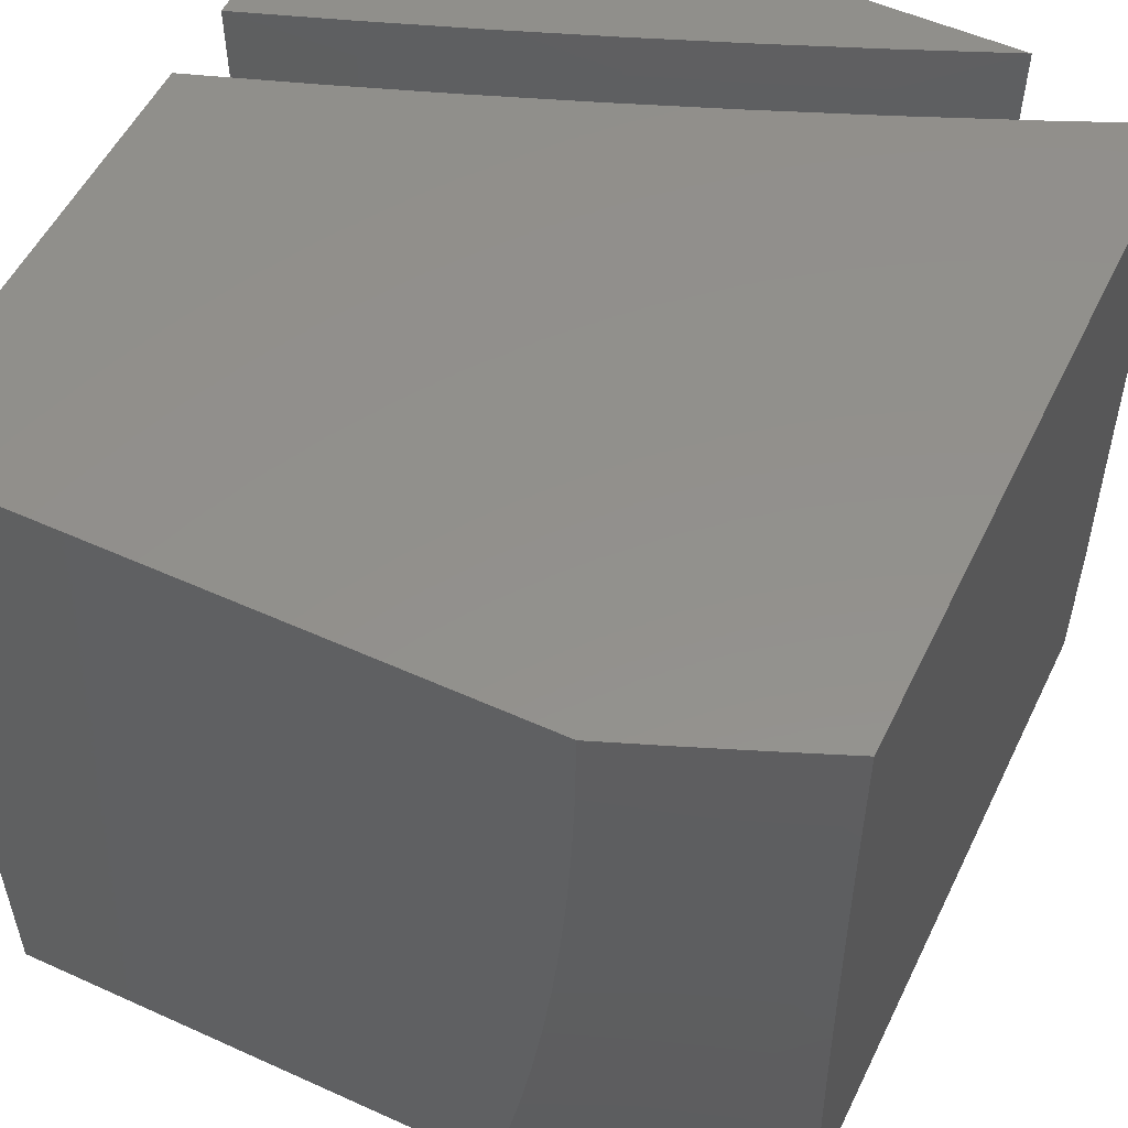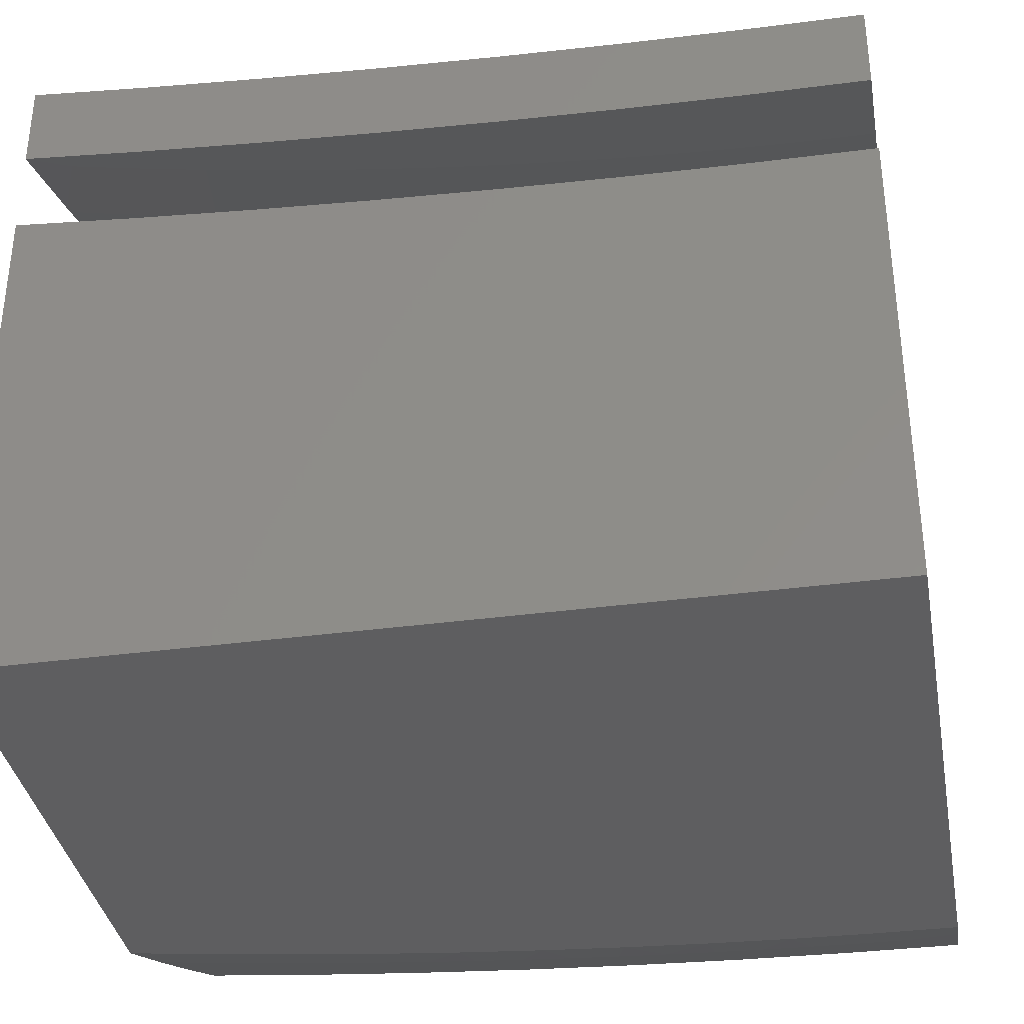
<metadata>
{"format":"stl","ext":"stl","renderer":"f3d","projection":"perspective","resolution":1024,"background":"white","views":[{"elev":53.9,"azim":-154.3,"up":"+Y"},{"elev":-36.2,"azim":100.0,"up":"+Z"}]}
</metadata>
<code>
# stl→obj: 380 verts, 752 faces
v -4.421 0 -11.06
v -4.56 0 -11
v -4.42 -0.057 -11.06
v -4.559 -0.09165 -11
v -4.419 -0.114 -11.06
v -4.556 -0.1833 -11
v -4.417 -0.171 -11.06
v -4.415 -0.2279 -11.06
v -4.275 -0.2207 -11.11
v -4.272 -0.2758 -11.11
v -4.132 -0.2668 -11.16
v -4.129 -0.32 -11.16
v -4 -0.2861 -11.21
v -4.124 -0.3732 -11.16
v -4 -0.429 -11.21
v -4.119 -0.4264 -11.16
v -4.113 -0.4794 -11.16
v -4.258 -0.4408 -11.11
v -4.252 -0.4957 -11.11
v -4.397 -0.4552 -11.06
v -4.391 -0.5118 -11.06
v -4.537 -0.4575 -11
v -4.526 -0.5486 -11
v -4.551 -0.2748 -11
v -4.412 -0.2848 -11.06
v -4.268 -0.3309 -11.11
v -4.545 -0.3662 -11
v -4.407 -0.3417 -11.06
v -4.264 -0.3859 -11.11
v -4.403 -0.3985 -11.06
v -4.384 -0.5684 -11.06
v -4.515 -0.6395 -11
v -4.376 -0.6249 -11.06
v -4.368 -0.6813 -11.06
v -4.23 -0.6598 -11.11
v -4.221 -0.7142 -11.11
v -4.083 -0.6908 -11.16
v -4.074 -0.7434 -11.16
v -4 -0.7147 -11.19
v -4.064 -0.7959 -11.16
v -4 -0.8574 -11.18
v -4.053 -0.8482 -11.16
v -4.042 -0.9004 -11.16
v -4.19 -0.8769 -11.11
v -4.179 -0.9309 -11.11
v -4.327 -0.9055 -11.06
v -4.315 -0.9612 -11.06
v -4.449 -1 -11
v -4.3 -1 -11.06
v -4.501 -0.7301 -11
v -4.359 -0.7375 -11.06
v -4.212 -0.7686 -11.11
v -4.485 -0.8204 -11
v -4.349 -0.7937 -11.06
v -4.201 -0.8228 -11.11
v -4.338 -0.8497 -11.06
v -4.468 -0.9104 -11
v -4.15 -1 -11.11
v -4.166 -0.9847 -11.11
v -4.03 -0.9524 -11.16
v -4 -1 -11.17
v -4.091 -0.6381 -11.16
v -4 -0.5719 -11.2
v -4.099 -0.5853 -11.16
v -4.107 -0.5324 -11.16
v -4.246 -0.5505 -11.11
v -4.135 -0.2135 -11.16
v -4 -0.143 -11.21
v -4.138 -0.1601 -11.16
v -4.14 -0.1068 -11.16
v -4.28 -0.1104 -11.11
v -4.281 -0.0552 -11.11
v -4.141 -0.05339 -11.16
v -4 0 -11.21
v -4.141 0 -11.16
v -4.281 0 -11.11
v -4.278 -0.1656 -11.11
v -4.238 -0.6052 -11.11
v -4.732 -0.9013 -11
v -4.595 -0.8999 -11.06
v -4.712 -1 -11
v -4.583 -0.9591 -11.06
v -4.571 -1 -11.06
v -4.451 -0.9314 -11.11
v -4.438 -0.9887 -11.11
v -4.318 -0.9036 -11.17
v -4.306 -0.9592 -11.17
v -4.184 -0.8756 -11.22
v -4.172 -0.9295 -11.22
v -4.05 -0.8476 -11.27
v -4.039 -0.8997 -11.27
v -4 -0.8574 -11.29
v -4.027 -0.9517 -11.27
v -4 -1 -11.28
v -4.144 -1 -11.22
v -4.606 -0.8406 -11.06
v -4.749 -0.8021 -11
v -4.617 -0.7811 -11.06
v -4.626 -0.7216 -11.06
v -4.493 -0.7007 -11.11
v -4.501 -0.6427 -11.11
v -4.367 -0.6235 -11.17
v -4.375 -0.5672 -11.17
v -4.239 -0.5496 -11.22
v -4.246 -0.4949 -11.22
v -4.11 -0.4791 -11.27
v -4.116 -0.426 -11.27
v -4 -0.429 -11.31
v -4.121 -0.3729 -11.27
v -4 -0.2861 -11.32
v -4.125 -0.3198 -11.27
v -4.129 -0.2666 -11.27
v -4.262 -0.3304 -11.22
v -4.266 -0.2754 -11.22
v -4.398 -0.3409 -11.17
v -4.402 -0.2842 -11.17
v -4.533 -0.3514 -11.11
v -4.538 -0.2929 -11.11
v -4.668 -0.3619 -11.06
v -4.672 -0.3016 -11.06
v -4.807 -0.302 -11
v -4.676 -0.2414 -11.06
v -4.812 -0.2014 -11
v -4.679 -0.1811 -11.06
v -4.681 -0.1207 -11.06
v -4.546 -0.1172 -11.11
v -4.547 -0.05863 -11.11
v -4.411 -0.05687 -11.17
v -4.411 0 -11.17
v -4.275 0 -11.22
v -4.765 -0.7026 -11
v -4.635 -0.6618 -11.06
v -4.509 -0.5847 -11.11
v -4.382 -0.5107 -11.17
v -4.252 -0.4402 -11.22
v -4.779 -0.6028 -11
v -4.643 -0.602 -11.06
v -4.516 -0.5265 -11.11
v -4.388 -0.4542 -11.17
v -4.257 -0.3853 -11.22
v -4.651 -0.5421 -11.06
v -4.79 -0.5027 -11
v -4.657 -0.4821 -11.06
v -4.663 -0.422 -11.06
v -4.529 -0.4098 -11.11
v -4.8 -0.4025 -11
v -4.816 -0.1007 -11
v -4.682 -0.06037 -11.06
v -4.547 0 -11.11
v -4.817 0 -11
v -4.682 0 -11.06
v -4.274 -0.05512 -11.22
v -4.138 0 -11.27
v -4.137 -0.05335 -11.27
v -4 0 -11.32
v -4 -0.143 -11.32
v -4.132 -0.2133 -11.27
v -4.135 -0.16 -11.27
v -4.136 -0.1067 -11.27
v -4.272 -0.1653 -11.22
v -4.273 -0.1102 -11.22
v -4.408 -0.1706 -11.17
v -4.41 -0.1137 -11.17
v -4.544 -0.1758 -11.11
v -4 -0.5719 -11.31
v -4.103 -0.532 -11.27
v -4.232 -0.6043 -11.22
v -4.359 -0.6798 -11.17
v -4.483 -0.7586 -11.11
v -4 -0.7147 -11.3
v -4.088 -0.6376 -11.27
v -4.096 -0.5849 -11.27
v -4.061 -0.7953 -11.27
v -4.07 -0.7428 -11.27
v -4.08 -0.6903 -11.27
v -4.205 -0.7675 -11.22
v -4.215 -0.7132 -11.22
v -4.34 -0.792 -11.17
v -4.349 -0.7359 -11.17
v -4.473 -0.8163 -11.11
v -4.16 -0.9832 -11.22
v -4.287 -1 -11.17
v -4.429 -1 -11.12
v -4.269 -0.2204 -11.22
v -4.405 -0.2274 -11.17
v -4.541 -0.2344 -11.11
v -4.224 -0.6588 -11.22
v -4.195 -0.8216 -11.22
v -4.329 -0.8478 -11.17
v -4.462 -0.8739 -11.11
v -4.523 -0.4682 -11.11
v -4.393 -0.3976 -11.17
v -5 0 -11.9
v -5 -0.143 -11.9
v -5 0 -11.03
v -5 -0.1324 -11.03
v -5 -0.286 -11.9
v -5 -0.2648 -11.03
v -5 -0.429 -11.89
v -5 -0.3971 -11.02
v -5 -0.5719 -11.89
v -5 -0.5294 -11.02
v -5 -0.7147 -11.88
v -5 -0.6616 -11.01
v -5 -0.8574 -11.87
v -5 -0.7937 -11
v -5 -1 -11.86
v -5 -1 -11
v -4.963 -1 -11
v -4.976 -0.9314 -11
v -4.989 -0.8627 -11
v -4.883 -1 -11.91
v -4.691 -1 -11.12
v -4.827 -1 -11.06
v -4.554 -1 -11.17
v -4.765 -1 -11.95
v -4.417 -1 -11.23
v -4.647 -1 -12
v -4.278 -1 -11.28
v -4.139 -1 -11.33
v -4 -1 -12
v -4 -1 -11.38
v -4.835 0 -11.97
v -4.433 0 -11.27
v -4.753 0 -12
v -4.289 0 -11.32
v -4.145 0 -11.37
v -4.576 0 -11.21
v -4.918 0 -11.93
v -4.859 0 -11.09
v -4.718 0 -11.15
v -4 0 -11.43
v -4 0 -12
v -4 -0.143 -11.42
v -4 -0.286 -11.42
v -4 -0.429 -11.42
v -4 -0.5719 -11.41
v -4 -0.7147 -11.4
v -4 -0.8574 -11.39
v -4.667 -0.9013 -12
v -4.685 -0.8022 -12
v -4.701 -0.7027 -12
v -4.715 -0.6029 -12
v -4.726 -0.5028 -12
v -4.736 -0.4025 -12
v -4.743 -0.3021 -12
v -4.749 -0.2014 -12
v -4.752 -0.1007 -12
v -4.844 -0.8197 -11.07
v -4.855 -0.7572 -11.07
v -4.864 -0.6945 -11.07
v -4.706 -0.734 -11.13
v -4.715 -0.6733 -11.13
v -4.557 -0.7108 -11.19
v -4.566 -0.6519 -11.19
v -4.407 -0.6874 -11.26
v -4.415 -0.6305 -11.26
v -4.256 -0.6638 -11.31
v -4.264 -0.6089 -11.31
v -4.105 -0.6402 -11.37
v -4.112 -0.5872 -11.37
v -4.12 -0.5341 -11.37
v -4.126 -0.481 -11.37
v -4.132 -0.4277 -11.37
v -4.285 -0.4435 -11.31
v -4.29 -0.3883 -11.31
v -4.442 -0.402 -11.26
v -4.447 -0.3447 -11.26
v -4.598 -0.3564 -11.19
v -4.603 -0.2971 -11.19
v -4.753 -0.3069 -11.13
v -4.757 -0.2455 -11.13
v -4.907 -0.2533 -11.07
v -4.91 -0.19 -11.07
v -4.912 -0.1267 -11.07
v -4.913 -0.06335 -11.07
v -4.762 -0.1228 -11.13
v -4.763 -0.06141 -11.13
v -4.611 -0.1189 -11.19
v -4.612 -0.05947 -11.19
v -4.459 -0.115 -11.26
v -4.46 -0.05751 -11.26
v -4.306 -0.1111 -11.31
v -4.307 -0.05554 -11.31
v -4.153 -0.1071 -11.37
v -4.154 -0.05356 -11.37
v -4.833 -0.8821 -11.07
v -4.822 -0.9443 -11.07
v -4.674 -0.9155 -11.13
v -4.686 -0.8551 -11.13
v -4.696 -0.7947 -11.13
v -4.662 -0.9757 -11.13
v -4.514 -0.9447 -11.19
v -4.366 -0.9136 -11.26
v -4.354 -0.9698 -11.26
v -4.205 -0.9366 -11.31
v -4.192 -0.9908 -11.31
v -4.043 -0.9555 -11.37
v -4.077 -0.7984 -11.37
v -4.066 -0.8509 -11.37
v -4.055 -0.9033 -11.37
v -4.216 -0.8824 -11.31
v -4.096 -0.6931 -11.37
v -4.087 -0.7458 -11.37
v -4.247 -0.7187 -11.31
v -4.238 -0.7734 -11.31
v -4.398 -0.7441 -11.26
v -4.388 -0.8008 -11.26
v -4.547 -0.7695 -11.19
v -4.537 -0.828 -11.19
v -4.137 -0.3744 -11.37
v -4.142 -0.3211 -11.37
v -4.146 -0.2676 -11.37
v -4.299 -0.2775 -11.31
v -4.302 -0.2221 -11.31
v -4.454 -0.2299 -11.26
v -4.457 -0.1725 -11.26
v -4.609 -0.1784 -11.19
v -4.149 -0.2142 -11.37
v -4.151 -0.1606 -11.37
v -4.903 -0.3165 -11.07
v -4.899 -0.3797 -11.07
v -4.893 -0.4429 -11.07
v -4.744 -0.4293 -11.13
v -4.738 -0.4904 -11.13
v -4.588 -0.4749 -11.19
v -4.581 -0.534 -11.19
v -4.43 -0.5164 -11.26
v -4.423 -0.5735 -11.26
v -4.272 -0.5539 -11.31
v -4.887 -0.5059 -11.07
v -4.731 -0.5515 -11.13
v -4.574 -0.593 -11.19
v -4.88 -0.5689 -11.07
v -4.873 -0.6318 -11.07
v -4.227 -0.8279 -11.31
v -4.377 -0.8573 -11.26
v -4.526 -0.8865 -11.19
v -4.724 -0.6124 -11.13
v -4.437 -0.4593 -11.26
v -4.279 -0.4987 -11.31
v -4.593 -0.4157 -11.19
v -4.749 -0.3681 -11.13
v -4.451 -0.2873 -11.26
v -4.295 -0.3329 -11.31
v -4.606 -0.2378 -11.19
v -4.76 -0.1842 -11.13
v -4.304 -0.1666 -11.31
v -4.868 -0.06071 -11.95
v -4.867 -0.1214 -11.95
v -4.865 -0.1821 -11.95
v -4.981 -0.1864 -11.91
v -4.978 -0.2485 -11.91
v -4.974 -0.3105 -11.91
v -4.97 -0.3725 -11.91
v -4.859 -0.3034 -11.95
v -4.855 -0.3639 -11.95
v -4.863 -0.2427 -11.95
v -4.845 -0.4849 -11.95
v -4.85 -0.4244 -11.95
v -4.965 -0.4345 -11.91
v -4.838 -0.5453 -11.95
v -4.831 -0.6055 -11.95
v -4.823 -0.6657 -11.95
v -4.937 -0.6815 -11.91
v -4.928 -0.743 -11.91
v -4.919 -0.8044 -11.91
v -4.908 -0.8657 -11.91
v -4.897 -0.9268 -11.91
v -4.795 -0.8456 -11.95
v -4.784 -0.9054 -11.95
v -4.772 -0.9649 -11.95
v -4.814 -0.7258 -11.95
v -4.805 -0.7858 -11.95
v -4.885 -0.9878 -11.91
v -4.945 -0.6199 -11.91
v -4.953 -0.5582 -11.91
v -4.959 -0.4964 -11.91
v -4.983 -0.1243 -11.91
v -4.984 -0.06215 -11.91
f 1 2 3
f 3 2 4
f 3 4 5
f 5 4 6
f 5 6 7
f 7 6 8
f 7 8 9
f 9 8 10
f 9 10 11
f 11 10 12
f 11 12 13
f 13 12 14
f 13 14 15
f 15 14 16
f 15 16 17
f 17 16 18
f 17 18 19
f 19 18 20
f 19 20 21
f 21 20 22
f 21 22 23
f 6 24 8
f 8 24 25
f 8 25 10
f 10 25 26
f 10 26 12
f 12 26 14
f 24 27 25
f 25 27 28
f 25 28 26
f 26 28 29
f 26 29 14
f 14 29 16
f 28 27 30
f 30 27 22
f 30 22 20
f 21 23 31
f 31 23 32
f 31 32 33
f 33 32 34
f 33 34 35
f 35 34 36
f 35 36 37
f 37 36 38
f 37 38 39
f 39 38 40
f 39 40 41
f 41 40 42
f 41 42 43
f 43 42 44
f 43 44 45
f 45 44 46
f 45 46 47
f 47 46 48
f 47 48 49
f 32 50 34
f 34 50 51
f 34 51 36
f 36 51 52
f 36 52 38
f 38 52 40
f 50 53 51
f 51 53 54
f 51 54 52
f 52 54 55
f 52 55 40
f 40 55 42
f 54 53 56
f 56 53 57
f 56 57 46
f 46 57 48
f 58 59 49
f 49 59 45
f 49 45 47
f 59 58 60
f 60 58 61
f 60 61 41
f 37 39 62
f 62 39 63
f 62 63 64
f 64 63 65
f 64 65 66
f 66 65 19
f 66 19 21
f 63 15 65
f 65 15 17
f 65 17 19
f 11 13 67
f 67 13 68
f 67 68 69
f 69 68 70
f 69 70 71
f 71 70 72
f 71 72 3
f 3 72 1
f 70 68 73
f 73 68 74
f 73 74 75
f 75 76 73
f 73 76 72
f 73 72 70
f 76 1 72
f 41 43 60
f 60 43 45
f 60 45 59
f 3 5 71
f 71 5 77
f 71 77 69
f 69 77 67
f 7 9 77
f 77 9 67
f 67 9 11
f 5 7 77
f 28 30 29
f 29 30 18
f 29 18 16
f 20 18 30
f 21 31 66
f 66 31 78
f 66 78 64
f 64 78 62
f 31 33 78
f 78 33 35
f 78 35 62
f 62 35 37
f 54 56 55
f 55 56 44
f 55 44 42
f 46 44 56
f 79 80 81
f 81 80 82
f 81 82 83
f 83 82 84
f 83 84 85
f 85 84 86
f 85 86 87
f 87 86 88
f 87 88 89
f 89 88 90
f 89 90 91
f 91 90 92
f 91 92 93
f 93 92 94
f 93 94 95
f 80 79 96
f 96 79 97
f 96 97 98
f 98 97 99
f 98 99 100
f 100 99 101
f 100 101 102
f 102 101 103
f 102 103 104
f 104 103 105
f 104 105 106
f 106 105 107
f 106 107 108
f 108 107 109
f 108 109 110
f 110 109 111
f 110 111 112
f 112 111 113
f 112 113 114
f 114 113 115
f 114 115 116
f 116 115 117
f 116 117 118
f 118 117 119
f 118 119 120
f 120 119 121
f 120 121 122
f 122 121 123
f 122 123 124
f 124 123 125
f 124 125 126
f 126 125 127
f 126 127 128
f 128 127 129
f 128 129 130
f 97 131 99
f 99 131 132
f 99 132 101
f 101 132 133
f 101 133 103
f 103 133 134
f 103 134 105
f 105 134 135
f 105 135 107
f 107 135 109
f 131 136 132
f 132 136 137
f 132 137 133
f 133 137 138
f 133 138 134
f 134 138 139
f 134 139 135
f 135 139 140
f 135 140 109
f 109 140 111
f 137 136 141
f 141 136 142
f 141 142 143
f 143 142 144
f 143 144 145
f 145 144 117
f 145 117 115
f 142 146 144
f 144 146 119
f 144 119 117
f 146 121 119
f 123 147 125
f 125 147 148
f 125 148 127
f 127 148 149
f 127 149 129
f 147 150 148
f 148 150 151
f 148 151 149
f 128 130 152
f 152 130 153
f 152 153 154
f 154 153 155
f 154 155 156
f 110 157 156
f 156 157 158
f 156 158 159
f 159 158 160
f 159 160 161
f 161 160 162
f 161 162 163
f 163 162 164
f 163 164 126
f 126 164 124
f 108 165 106
f 106 165 166
f 106 166 104
f 104 166 167
f 104 167 102
f 102 167 168
f 102 168 100
f 100 168 169
f 100 169 98
f 98 169 96
f 170 171 165
f 165 171 172
f 165 172 166
f 166 172 167
f 92 173 170
f 170 173 174
f 170 174 175
f 175 174 176
f 175 176 177
f 177 176 178
f 177 178 179
f 179 178 180
f 179 180 169
f 169 180 96
f 93 95 181
f 181 95 182
f 181 182 89
f 89 182 87
f 182 183 87
f 87 183 85
f 183 83 85
f 156 159 154
f 154 159 161
f 154 161 152
f 152 161 163
f 152 163 128
f 128 163 126
f 110 112 157
f 157 112 114
f 157 114 184
f 184 114 116
f 184 116 185
f 185 116 118
f 185 118 186
f 186 118 120
f 186 120 122
f 170 175 171
f 171 175 177
f 171 177 187
f 187 177 179
f 187 179 168
f 168 179 169
f 92 90 173
f 173 90 88
f 173 88 188
f 188 88 86
f 188 86 189
f 189 86 84
f 189 84 190
f 190 84 82
f 190 82 80
f 181 89 91
f 93 181 91
f 190 80 180
f 180 80 96
f 189 190 178
f 178 190 180
f 188 189 176
f 176 189 178
f 173 188 174
f 174 188 176
f 172 171 187
f 172 187 167
f 167 187 168
f 137 141 138
f 138 141 191
f 138 191 139
f 139 191 192
f 139 192 140
f 140 192 113
f 140 113 111
f 141 143 191
f 191 143 145
f 191 145 192
f 192 145 115
f 192 115 113
f 124 164 122
f 122 164 186
f 164 162 186
f 186 162 185
f 158 157 184
f 162 160 185
f 185 160 184
f 160 158 184
f 94 61 95
f 95 61 58
f 95 58 182
f 182 58 183
f 183 58 49
f 183 49 83
f 83 49 48
f 83 48 81
f 48 57 81
f 81 57 53
f 81 53 50
f 50 32 81
f 81 32 79
f 79 32 97
f 97 32 23
f 97 23 131
f 131 23 22
f 131 22 136
f 136 22 27
f 136 27 142
f 142 27 24
f 142 24 146
f 146 24 121
f 121 24 6
f 121 6 123
f 123 6 4
f 123 4 147
f 147 4 2
f 147 2 150
f 150 2 151
f 151 2 1
f 151 1 149
f 149 1 76
f 149 76 129
f 129 76 75
f 129 75 130
f 130 75 74
f 130 74 153
f 153 74 155
f 155 74 156
f 156 74 68
f 156 68 110
f 110 68 13
f 110 13 108
f 108 13 165
f 165 13 15
f 165 15 170
f 170 15 63
f 170 63 92
f 92 63 39
f 92 39 94
f 94 39 41
f 94 41 61
f 193 194 195
f 195 194 196
f 196 194 197
f 196 197 198
f 198 197 199
f 198 199 200
f 200 199 201
f 200 201 202
f 202 201 203
f 202 203 204
f 204 203 205
f 204 205 206
f 206 205 207
f 206 207 208
f 209 210 208
f 208 210 211
f 208 211 206
f 212 213 207
f 207 213 214
f 207 214 208
f 208 214 209
f 213 212 215
f 215 212 216
f 215 216 217
f 217 216 218
f 217 218 219
f 219 218 220
f 220 218 221
f 220 221 222
f 223 224 225
f 225 224 226
f 225 226 227
f 224 223 228
f 228 223 229
f 228 229 193
f 195 230 193
f 193 230 231
f 193 231 228
f 232 233 227
f 227 233 225
f 232 234 233
f 233 234 235
f 233 235 236
f 233 236 221
f 221 236 237
f 221 237 238
f 238 239 221
f 221 239 222
f 218 240 221
f 221 240 241
f 221 241 242
f 242 243 221
f 221 243 233
f 233 243 244
f 233 244 245
f 245 246 233
f 233 246 247
f 233 247 248
f 248 225 233
f 211 249 206
f 206 249 250
f 206 250 251
f 251 250 252
f 251 252 253
f 253 252 254
f 253 254 255
f 255 254 256
f 255 256 257
f 257 256 258
f 257 258 259
f 259 258 260
f 259 260 261
f 261 260 237
f 261 237 262
f 262 237 236
f 262 236 263
f 263 236 264
f 263 264 265
f 265 264 266
f 265 266 267
f 267 266 268
f 267 268 269
f 269 268 270
f 269 270 271
f 271 270 272
f 271 272 273
f 273 272 274
f 273 274 198
f 198 274 196
f 196 274 275
f 196 275 276
f 276 275 277
f 276 277 278
f 278 277 279
f 278 279 280
f 280 279 281
f 280 281 282
f 282 281 283
f 282 283 284
f 284 283 285
f 284 285 286
f 286 285 227
f 286 227 226
f 249 211 287
f 287 211 210
f 287 210 288
f 288 210 209
f 288 209 214
f 214 213 288
f 288 213 289
f 288 289 287
f 287 289 290
f 287 290 249
f 249 290 291
f 249 291 250
f 250 291 252
f 289 213 292
f 292 213 215
f 292 215 293
f 293 215 217
f 293 217 294
f 294 217 295
f 294 295 296
f 296 295 219
f 296 219 297
f 297 219 220
f 297 220 298
f 298 220 222
f 298 222 239
f 217 219 295
f 238 299 239
f 239 299 300
f 239 300 301
f 301 300 302
f 301 302 296
f 296 302 294
f 237 260 238
f 238 260 303
f 238 303 304
f 304 303 305
f 304 305 306
f 306 305 307
f 306 307 308
f 308 307 309
f 308 309 310
f 310 309 291
f 310 291 290
f 264 236 311
f 311 236 235
f 311 235 312
f 312 235 313
f 312 313 314
f 314 313 315
f 314 315 316
f 316 315 317
f 316 317 318
f 318 317 279
f 318 279 277
f 313 235 319
f 319 235 234
f 319 234 320
f 320 234 285
f 320 285 283
f 234 232 285
f 285 232 227
f 286 226 284
f 284 226 224
f 284 224 282
f 282 224 228
f 282 228 280
f 280 228 231
f 280 231 278
f 278 231 230
f 278 230 276
f 276 230 195
f 276 195 196
f 273 198 321
f 321 198 200
f 321 200 322
f 322 200 323
f 322 323 324
f 324 323 325
f 324 325 326
f 326 325 327
f 326 327 328
f 328 327 329
f 328 329 330
f 330 329 259
f 330 259 261
f 200 202 323
f 323 202 331
f 323 331 325
f 325 331 332
f 325 332 327
f 327 332 333
f 327 333 329
f 329 333 257
f 329 257 259
f 331 202 334
f 334 202 204
f 334 204 335
f 335 204 251
f 335 251 253
f 204 206 251
f 238 304 299
f 299 304 306
f 299 306 336
f 336 306 308
f 336 308 337
f 337 308 310
f 337 310 338
f 338 310 290
f 338 290 289
f 239 301 298
f 298 301 296
f 298 296 297
f 254 252 309
f 309 252 291
f 256 254 307
f 307 254 309
f 258 256 305
f 305 256 307
f 260 258 303
f 303 258 305
f 292 293 289
f 289 293 338
f 293 294 338
f 338 294 337
f 300 299 336
f 294 302 337
f 337 302 336
f 302 300 336
f 257 333 255
f 255 333 339
f 255 339 253
f 253 339 335
f 265 340 341
f 341 340 328
f 341 328 330
f 328 340 326
f 326 340 342
f 326 342 324
f 324 342 343
f 324 343 322
f 322 343 321
f 342 340 267
f 267 340 265
f 331 334 332
f 332 334 339
f 332 339 333
f 335 339 334
f 262 263 341
f 341 263 265
f 262 341 330
f 314 344 345
f 345 344 268
f 345 268 266
f 268 344 270
f 270 344 346
f 270 346 272
f 272 346 347
f 272 347 274
f 274 347 275
f 346 344 316
f 316 344 314
f 269 271 343
f 343 271 321
f 321 271 273
f 267 269 342
f 342 269 343
f 311 312 345
f 345 312 314
f 311 345 266
f 283 281 348
f 348 281 317
f 348 317 315
f 281 279 317
f 318 277 347
f 347 277 275
f 316 318 346
f 346 318 347
f 319 320 348
f 348 320 283
f 319 348 315
f 319 315 313
f 264 311 266
f 262 330 261
f 223 225 349
f 349 225 248
f 349 248 350
f 350 248 351
f 350 351 352
f 352 351 353
f 352 353 197
f 197 353 354
f 197 354 355
f 355 354 356
f 355 356 357
f 357 356 246
f 357 246 245
f 248 247 351
f 351 247 358
f 351 358 353
f 353 358 354
f 247 246 358
f 358 246 356
f 358 356 354
f 244 359 245
f 245 359 360
f 245 360 357
f 357 360 361
f 357 361 355
f 355 361 199
f 355 199 197
f 359 244 362
f 362 244 243
f 362 243 363
f 363 243 364
f 363 364 365
f 365 364 366
f 365 366 203
f 203 366 367
f 203 367 205
f 205 367 368
f 205 368 369
f 369 368 370
f 369 370 371
f 371 370 240
f 371 240 372
f 372 240 218
f 372 218 216
f 243 242 364
f 364 242 373
f 364 373 366
f 366 373 367
f 373 242 374
f 374 242 241
f 374 241 370
f 370 241 240
f 216 212 372
f 372 212 375
f 372 375 371
f 371 375 369
f 212 207 375
f 375 207 369
f 207 205 369
f 365 203 376
f 376 203 201
f 376 201 377
f 377 201 378
f 377 378 359
f 359 378 360
f 201 199 378
f 378 199 361
f 378 361 360
f 197 194 352
f 352 194 379
f 352 379 350
f 350 379 349
f 379 194 380
f 380 194 193
f 380 193 229
f 380 229 349
f 349 229 223
f 379 380 349
f 376 377 362
f 362 377 359
f 362 363 376
f 376 363 365
f 370 368 374
f 374 368 367
f 374 367 373

</code>
